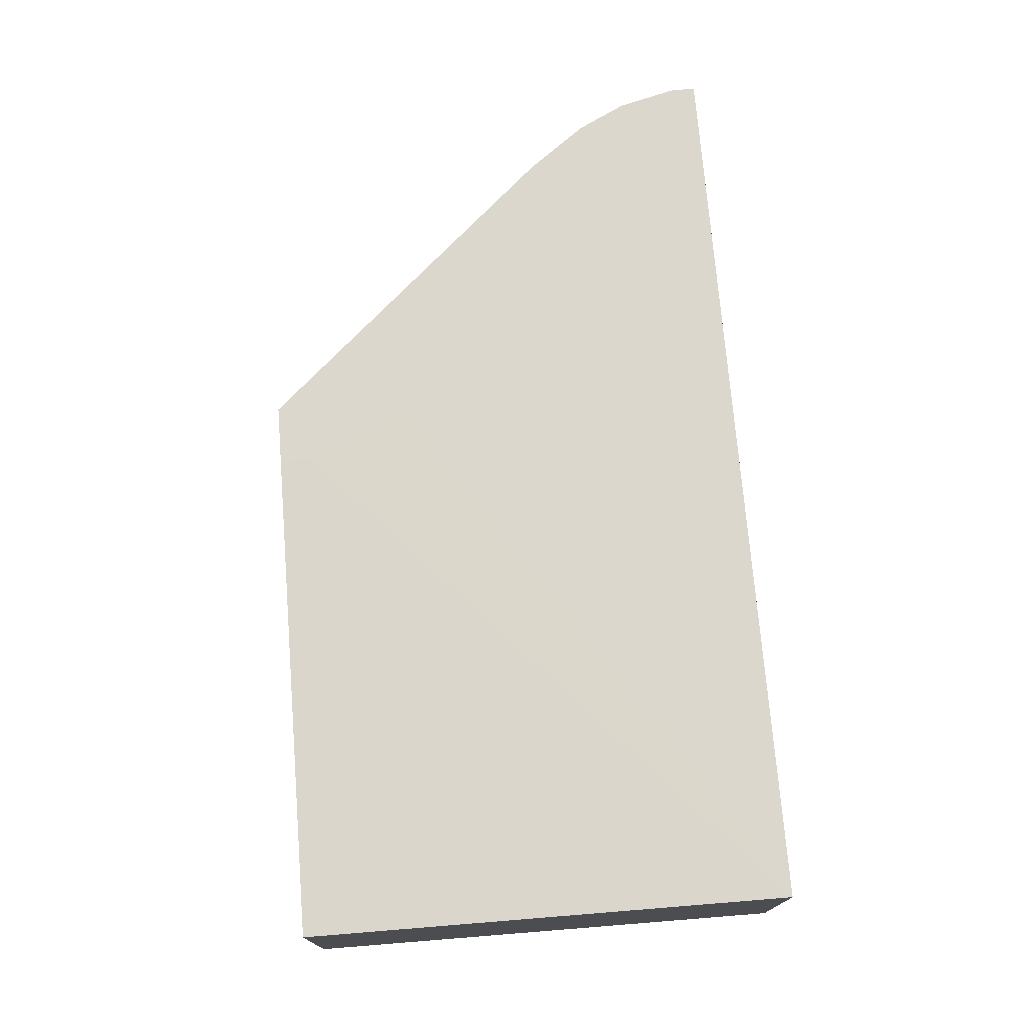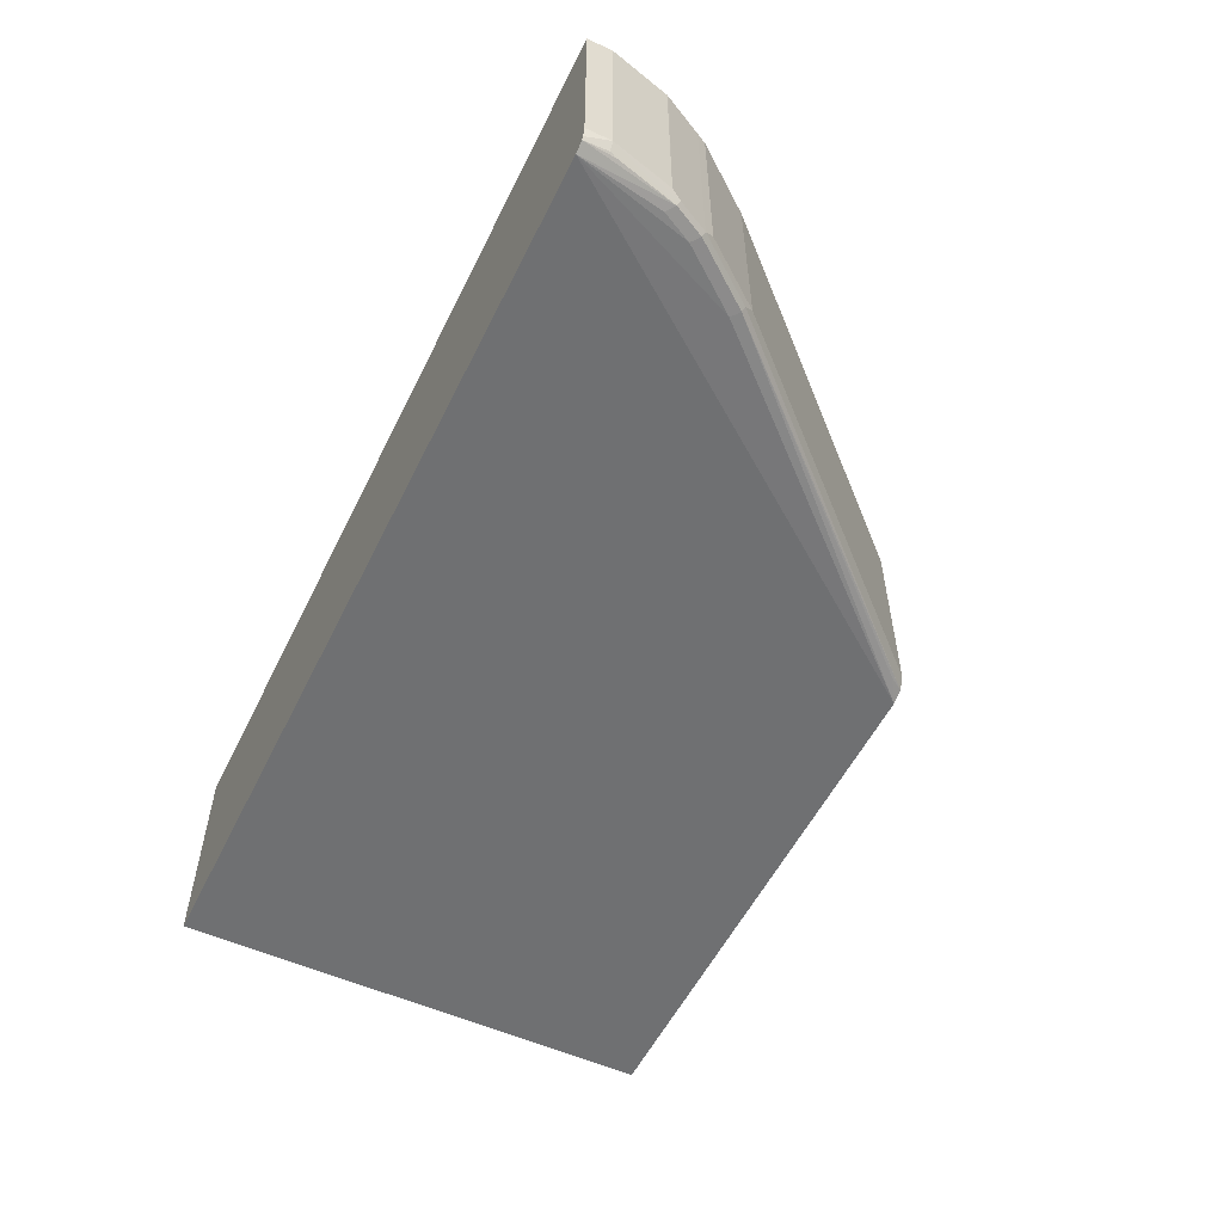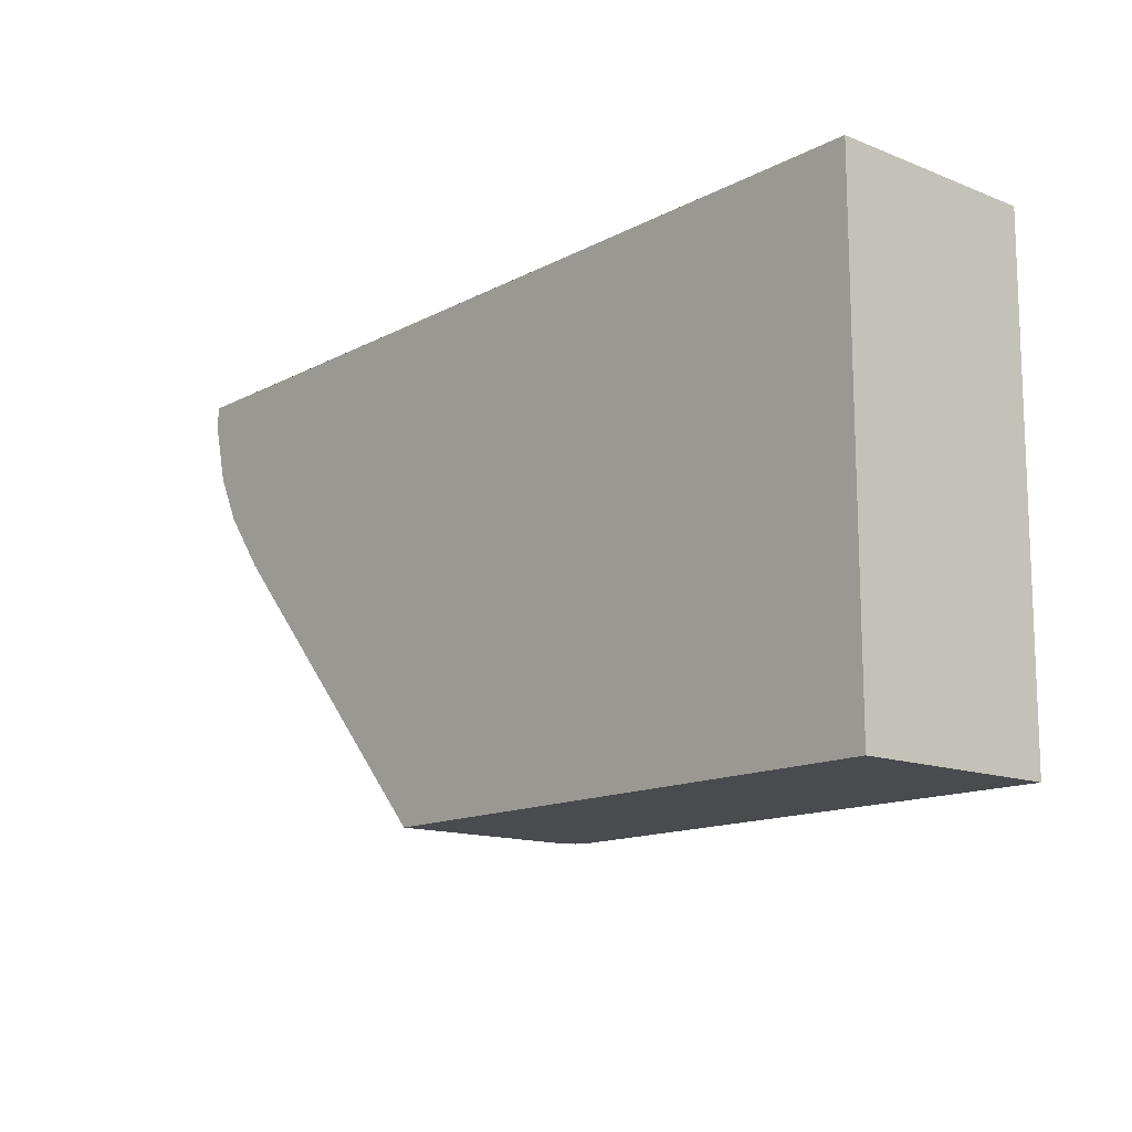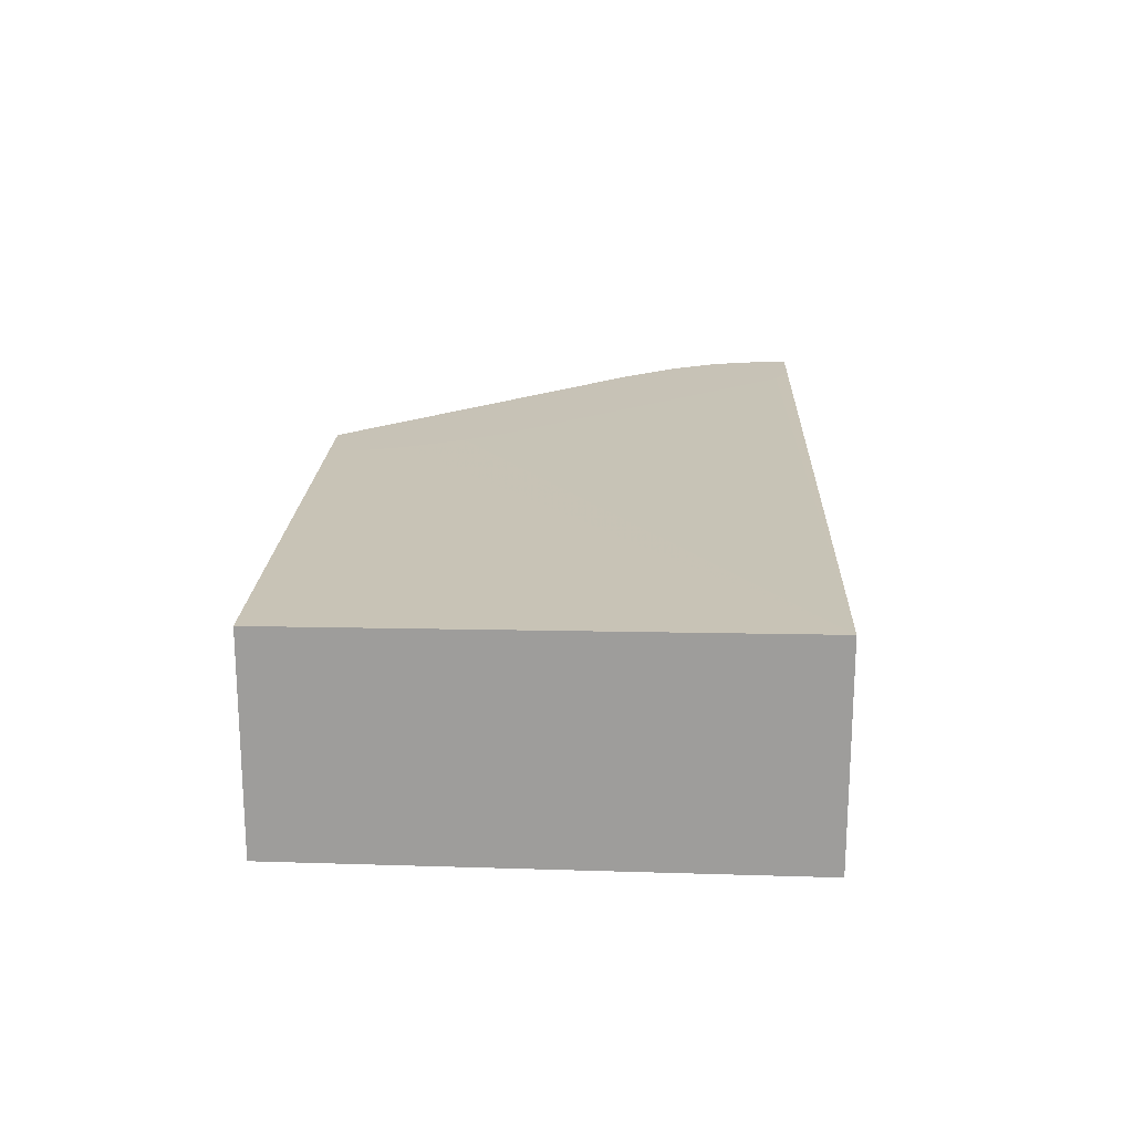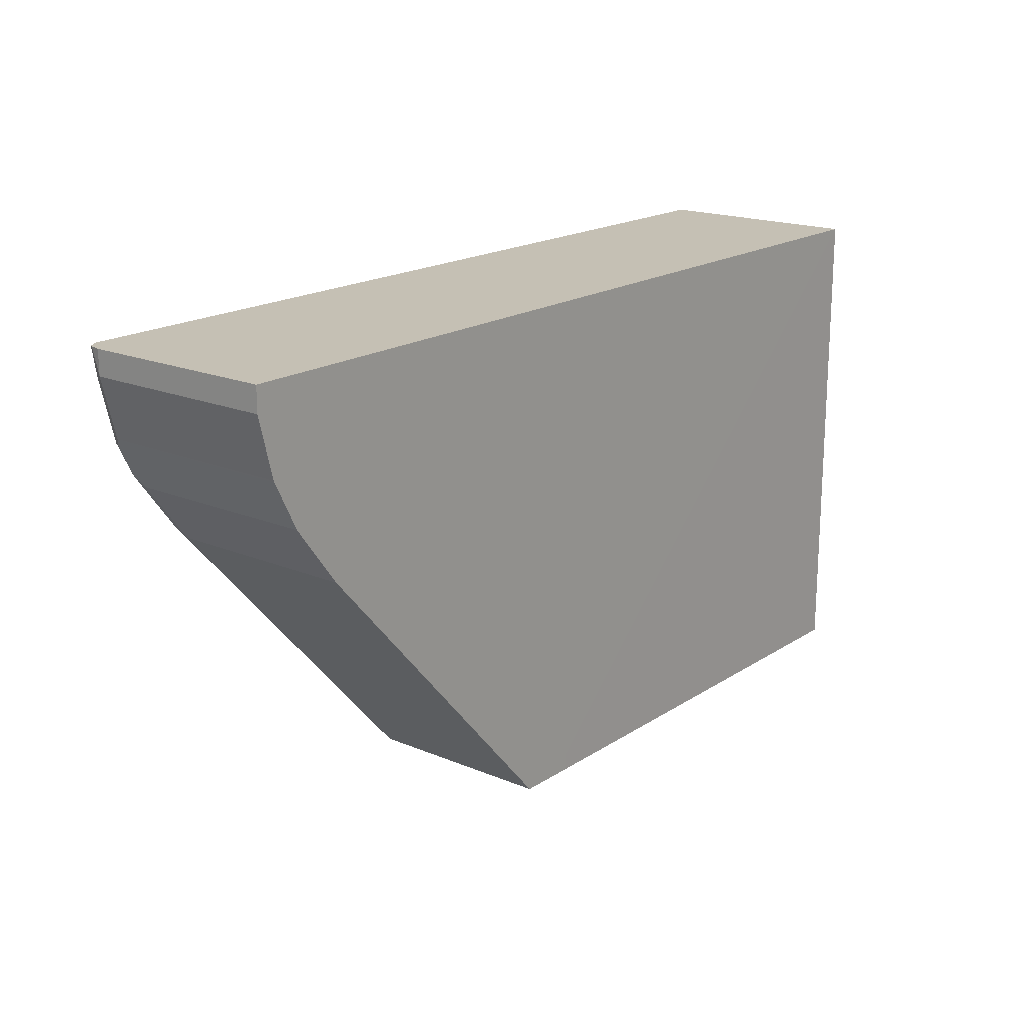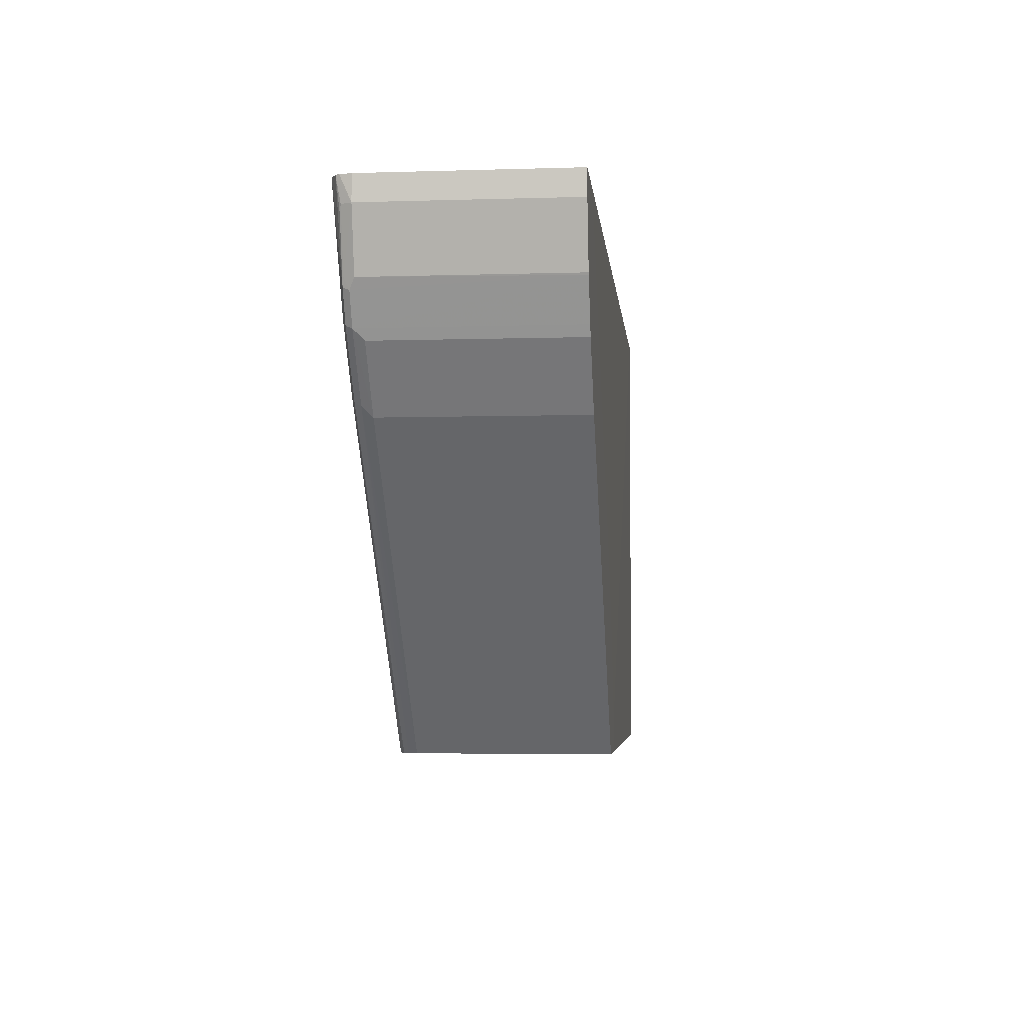
<metadata>
{"format":"obj","ext":"obj","renderer":"f3d","projection":"perspective","resolution":1024,"background":"white","views":[{"elev":73.3,"azim":-94.6,"up":"+Y"},{"elev":-55.1,"azim":64.0,"up":"+Y"},{"elev":-14.0,"azim":-130.9,"up":"+Z"},{"elev":19.2,"azim":-87.7,"up":"+Y"},{"elev":18.2,"azim":129.1,"up":"+Z"},{"elev":-4.5,"azim":95.7,"up":"+Z"}]}
</metadata>
<code>
v 0.2233 0.03333 -0.2576
v 0.2233 -0.1679 -0.2576
v 0.1605 0.03333 -0.2576
v 0.5061 0.03333 0.05738
v 0.2191 -0.1774 -0.2576
v 0.5061 -0.167 0.05738
v 0.5113 -0.1774 0.06778
v 0.1605 0.03333 -0.2408
v -0.3672 0.03129 -0.2576
v 0.553 0.03333 0.12
v 0.2167 -0.1823 -0.2576
v 0.553 -0.167 0.12
v 0.5583 -0.1774 0.1304
v 0.5086 -0.1839 0.07042
v 0.1619 0.03333 -0.2245
v -0.3672 0.03129 0.2606
v -0.3672 -0.1878 -0.2576
v 0.5583 0.03333 0.1304
v 0.2269 -0.1839 -0.2426
v 0.2034 -0.1878 -0.2576
v 0.5781 0.03333 0.1701
v 0.5739 -0.1774 0.1617
v 0.5556 -0.1839 0.133
v 0.5008 -0.1878 0.07823
v 0.1775 0.03333 -0.1776
v 0.5362 0.03333 0.2606
v 0.5063 0.03333 0.245
v 0.2402 0.03333 -0.068
v 0.2088 0.03333 -0.1149
v -0.3672 -0.1929 0.2606
v 0.5791 -0.1929 0.2606
v 0.5791 0.03333 0.1722
v 0.5791 -0.1722 0.1722
v 0.5739 -0.1826 0.1722
v 0.5713 -0.1839 0.1643
v 0.5948 -0.1722 0.2348
v 0.5478 -0.1878 0.1408
v 0.5948 0.03333 0.2606
v 0.5634 -0.1878 0.1722
v 0.5793 -0.1928 0.2606
v 0.5948 0.03333 0.2348
v 0.5895 -0.1826 0.2348
v 0.5869 -0.1839 0.227
v 0.5904 -0.1873 0.2606
v 0.5948 -0.1722 0.2606
v 0.5922 -0.1837 0.2606
f 20 24 31
f 16 44 46
f 17 31 30
f 17 20 31
f 16 38 26
f 16 45 38
f 16 46 45
f 16 40 44
f 14 24 20
f 16 30 31
f 16 29 25
f 16 28 29
f 16 27 28
f 16 26 27
f 15 16 25
f 14 20 19
f 14 37 24
f 21 33 22
f 16 31 40
f 22 34 35
f 23 39 37
f 22 36 34
f 14 23 37
f 42 44 43
f 36 44 42
f 36 46 44
f 36 45 46
f 36 38 45
f 36 41 38
f 35 44 40
f 35 43 44
f 34 43 35
f 34 42 43
f 34 36 42
f 32 36 33
f 32 41 36
f 31 35 40
f 31 39 35
f 31 37 39
f 24 37 31
f 23 35 39
f 22 33 36
f 13 35 23
f 21 32 33
f 13 21 22
f 1 10 4
f 1 18 10
f 1 21 18
f 1 32 21
f 1 41 32
f 1 38 41
f 1 26 38
f 1 27 26
f 1 28 27
f 1 29 28
f 1 25 29
f 1 15 25
f 1 8 15
f 1 3 8
f 1 9 3
f 1 17 9
f 1 20 17
f 1 5 11
f 1 2 5
f 1 4 6
f 1 6 2
f 1 11 20
f 13 22 35
f 2 6 7
f 13 18 21
f 11 14 19
f 11 19 20
f 10 18 13
f 9 30 16
f 9 17 30
f 8 16 15
f 7 14 11
f 10 13 12
f 7 13 23
f 6 13 7
f 6 12 13
f 5 7 11
f 4 12 6
f 4 10 12
f 2 7 5
f 3 16 8
f 3 9 16
f 7 23 14

</code>
